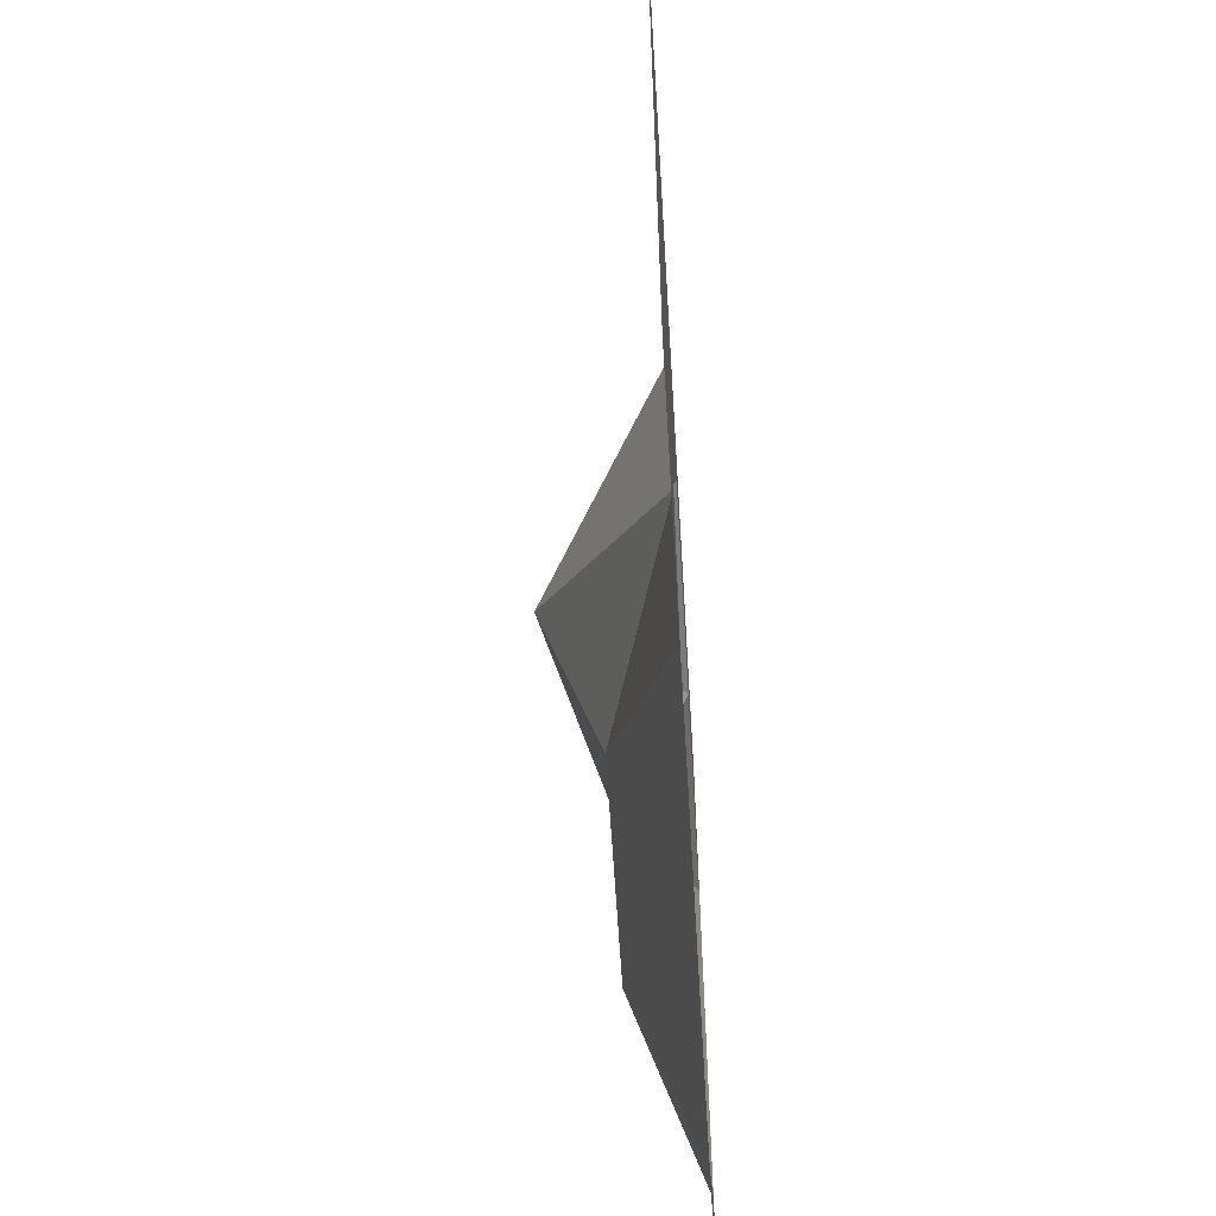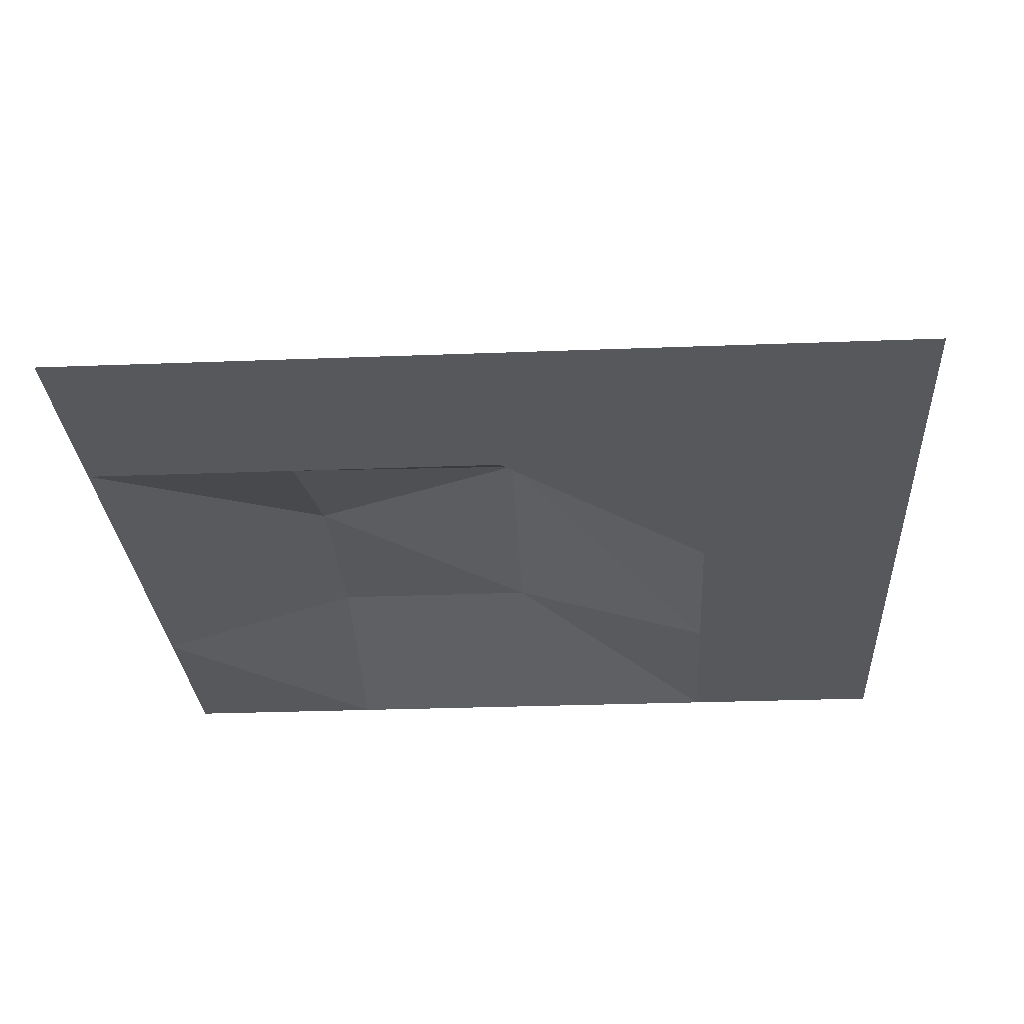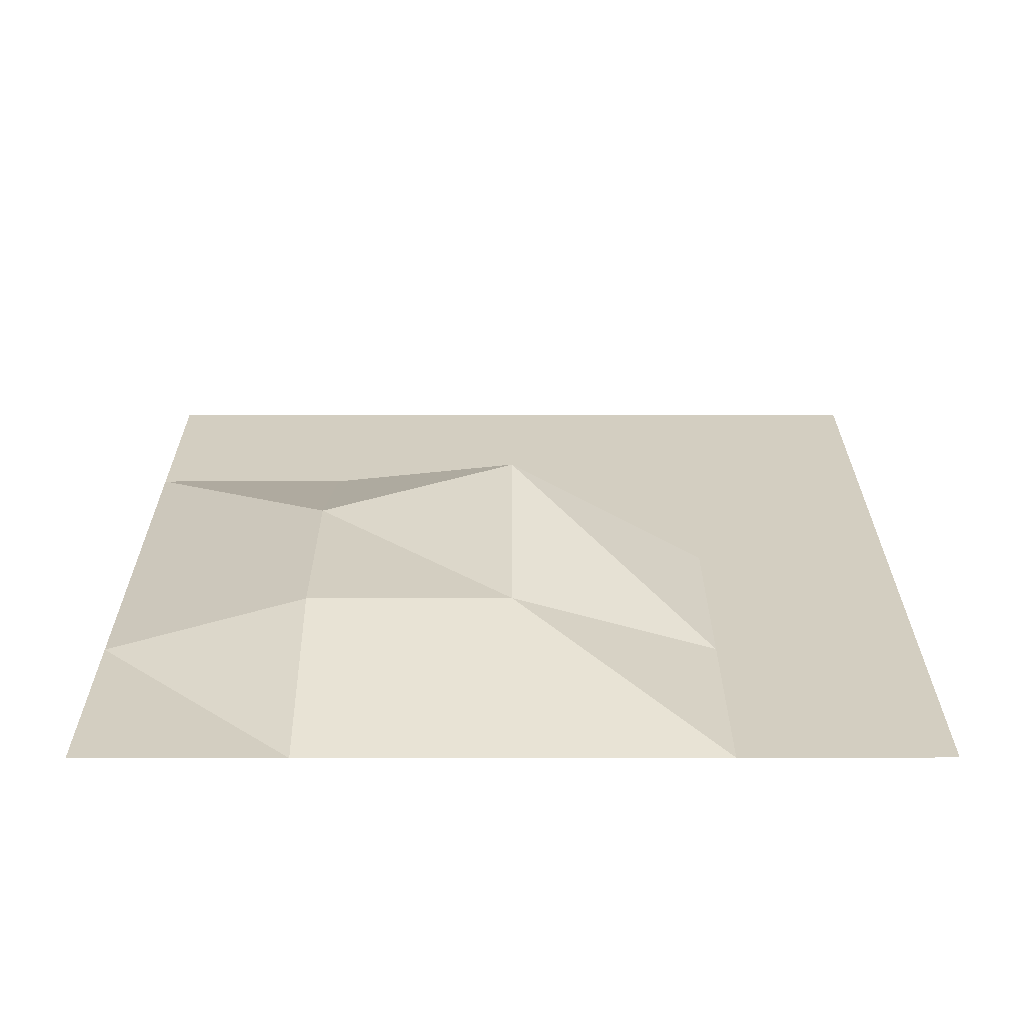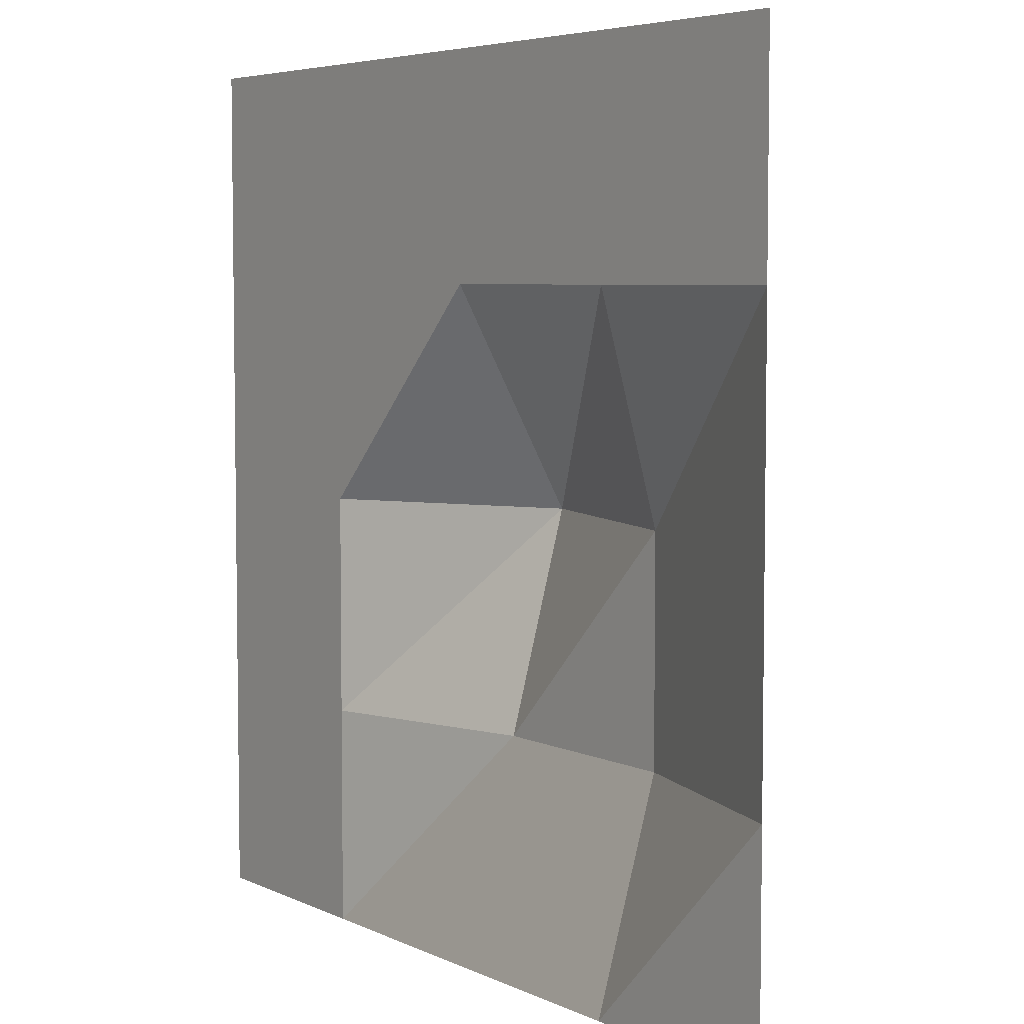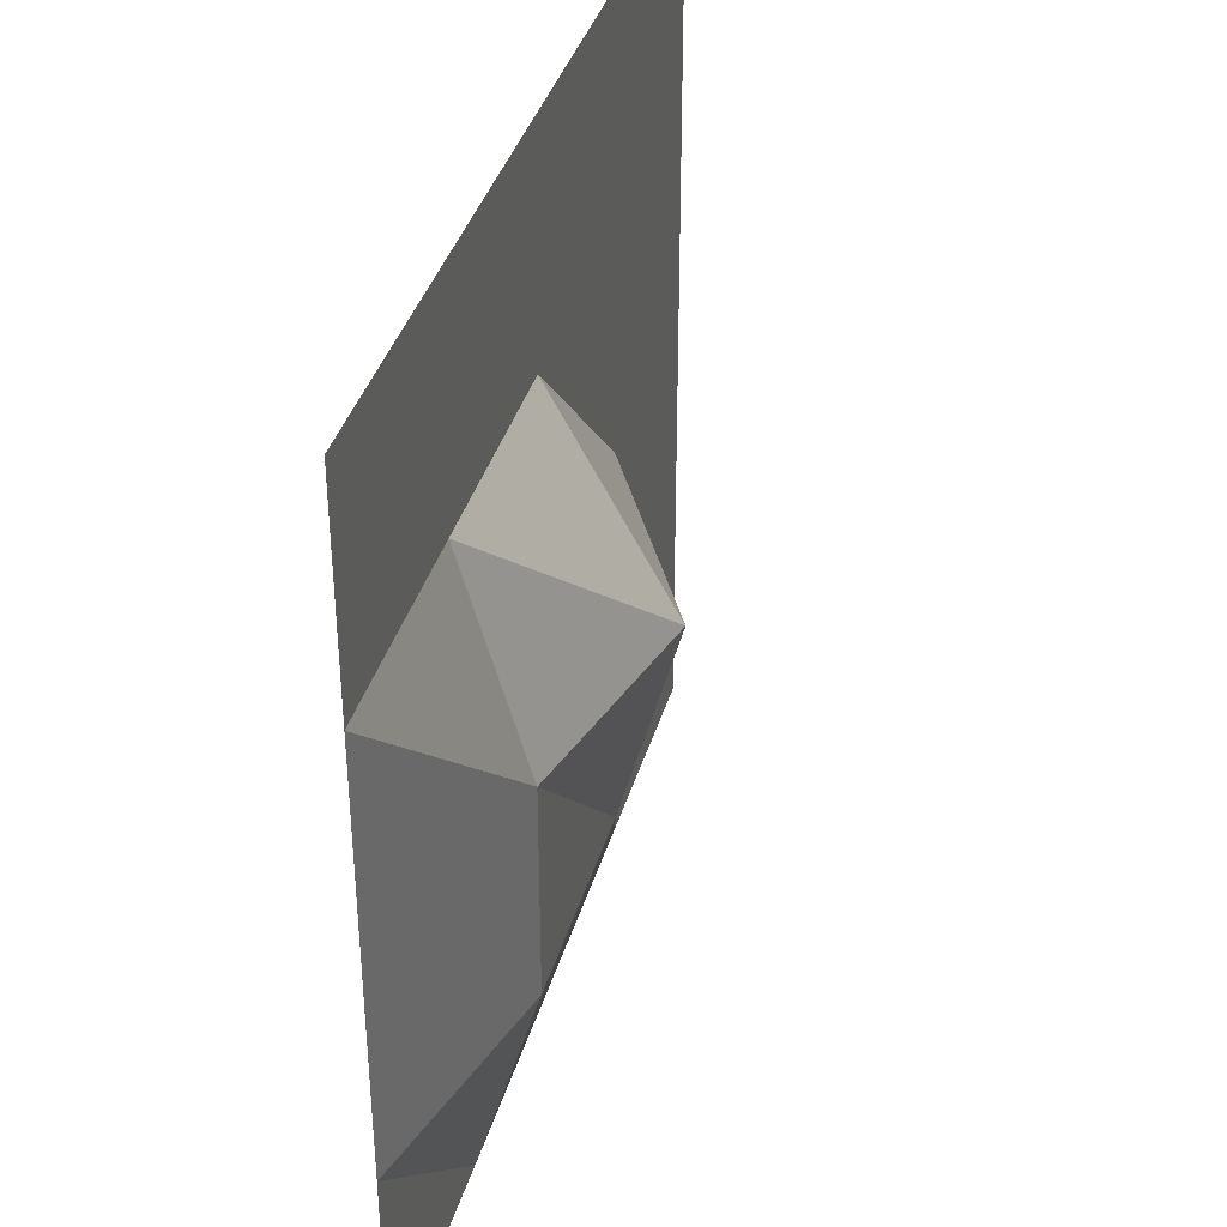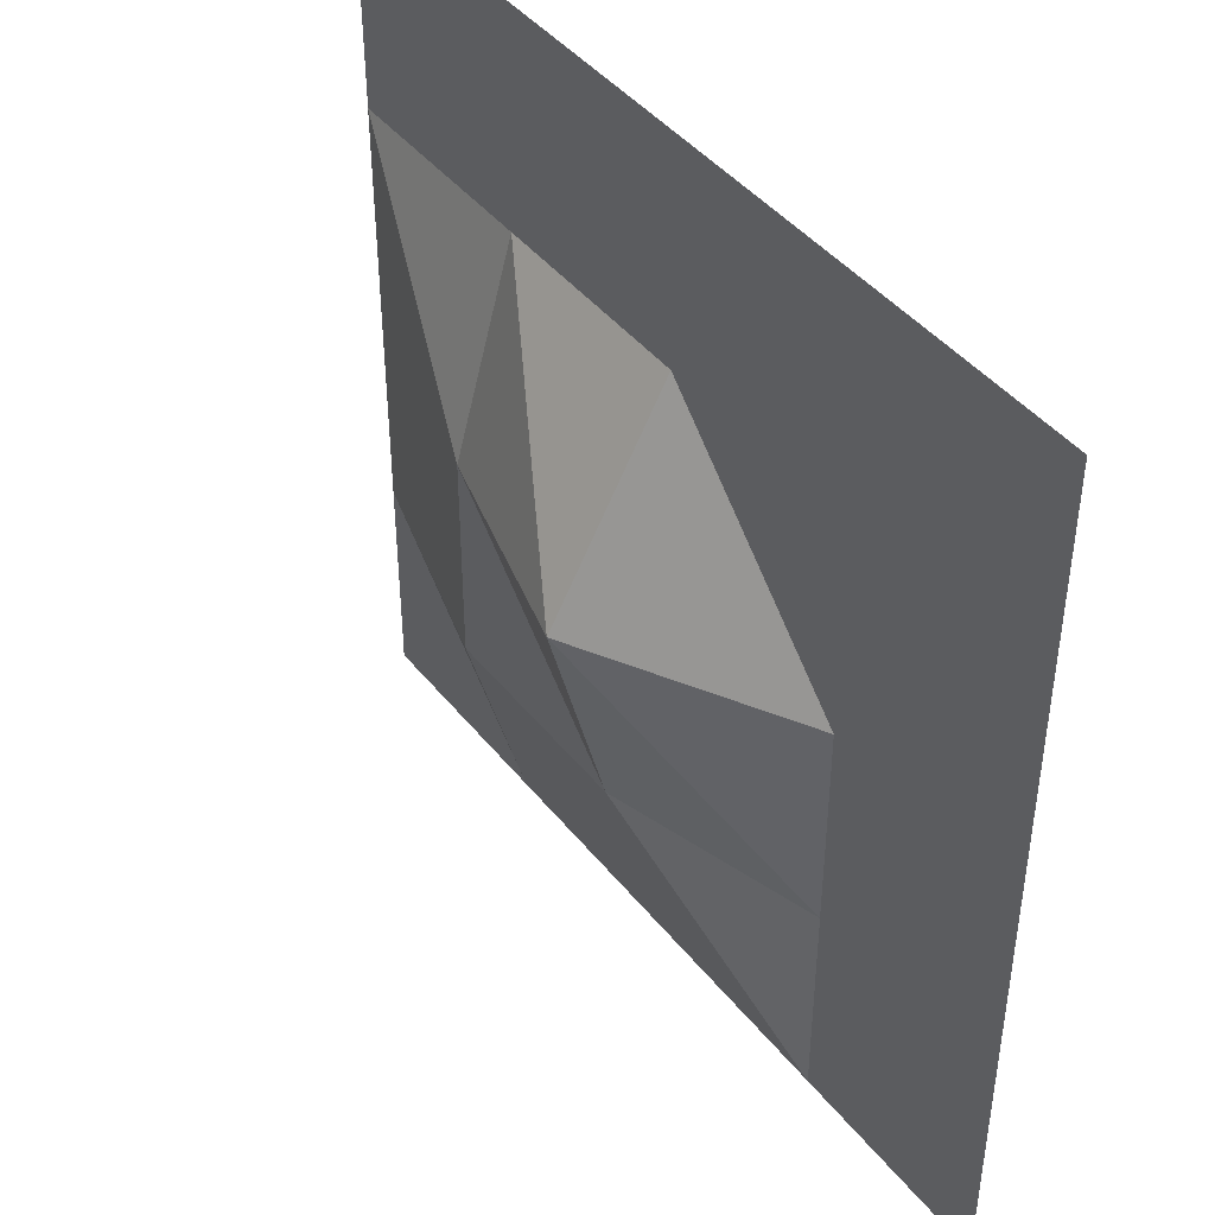
<metadata>
{"format":"obj","ext":"obj","renderer":"f3d","projection":"perspective","resolution":1024,"background":"white","views":[{"elev":-60.3,"azim":93.5,"up":"+Y"},{"elev":-28.0,"azim":93.4,"up":"+Z"},{"elev":25.2,"azim":-0.1,"up":"+Z"},{"elev":5.4,"azim":-125.3,"up":"+Y"},{"elev":37.9,"azim":-74.4,"up":"+Y"},{"elev":43.5,"azim":54.5,"up":"+Y"}]}
</metadata>
<code>
o Plane
v 0 0 0
v 1 0 0
v 0 1 0
v 1 1 0
v 0 0.5 0
v 0.5 0 0
v 1 0.5 0
v 0.5 1 0
v 0.5 0.5 0.1371
v 0 0.25 0
v 0.75 0 0
v 1 0.75 0
v 0.25 1 0
v 0 0.75 0
v 0.25 0 0
v 1 0.25 0
v 0.75 1 0
v 0.5 0.75 0
v 0.5 0.25 0.07072
v 0.25 0.5 0.07072
v 0.75 0.5 0
v 0.75 0.25 0
v 0.25 0.25 0.07072
v 0.25 0.75 0
v 0.75 0.75 0
f 12 17 25
f 18 13 24
f 19 20 23
f 16 21 22
f 22 9 19
f 11 19 6
f 2 22 11
f 23 5 10
f 15 10 1
f 6 23 15
f 24 3 14
f 20 14 5
f 9 24 20
f 25 8 18
f 21 18 9
f 7 25 21
f 12 4 17
f 18 8 13
f 19 9 20
f 16 7 21
f 22 21 9
f 11 22 19
f 2 16 22
f 23 20 5
f 15 23 10
f 6 19 23
f 24 13 3
f 20 24 14
f 9 18 24
f 25 17 8
f 21 25 18
f 7 12 25

</code>
